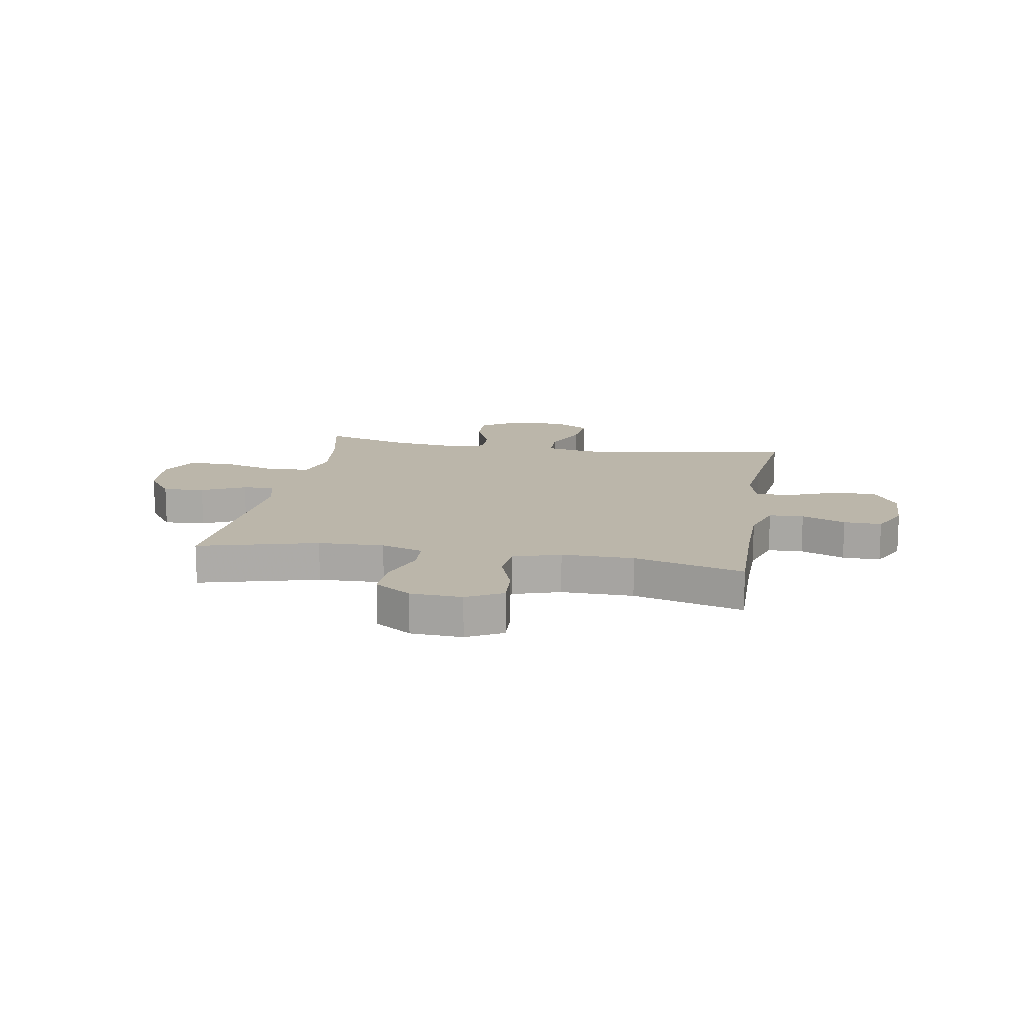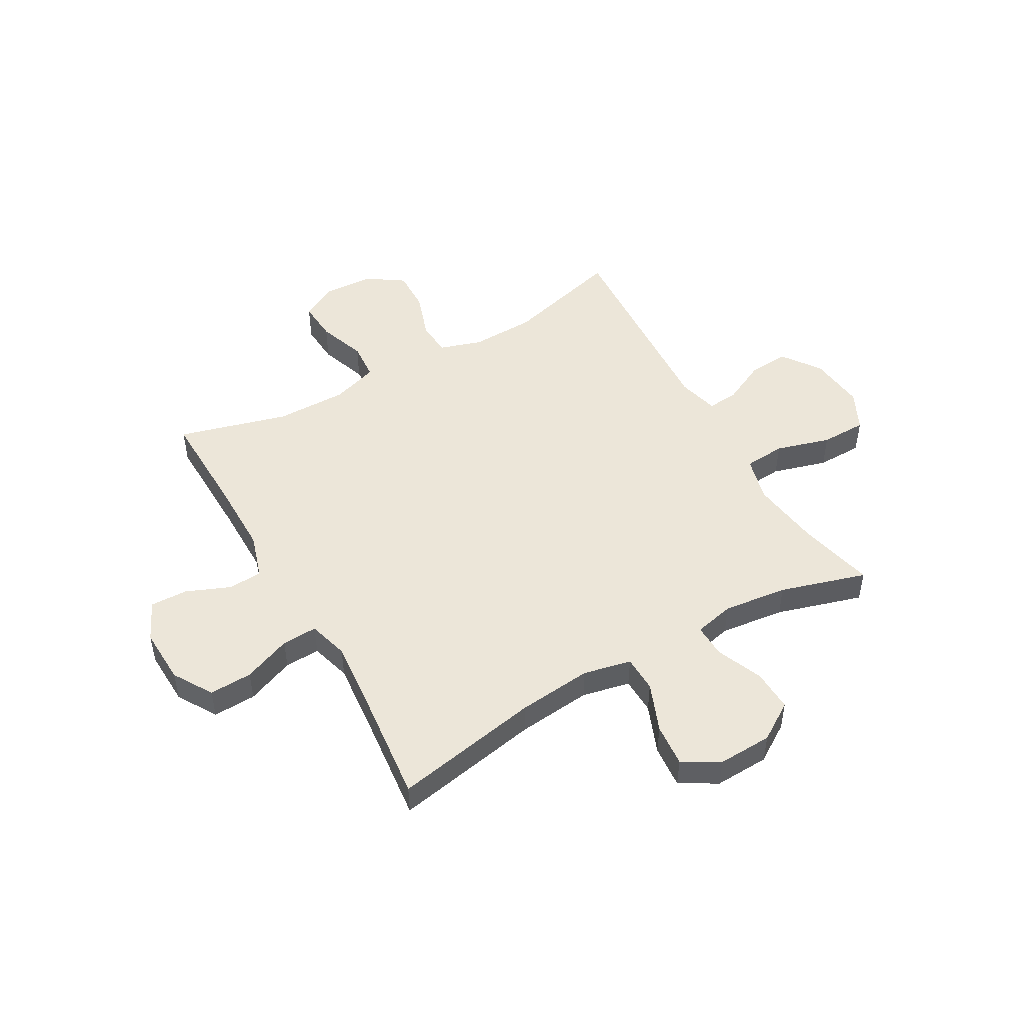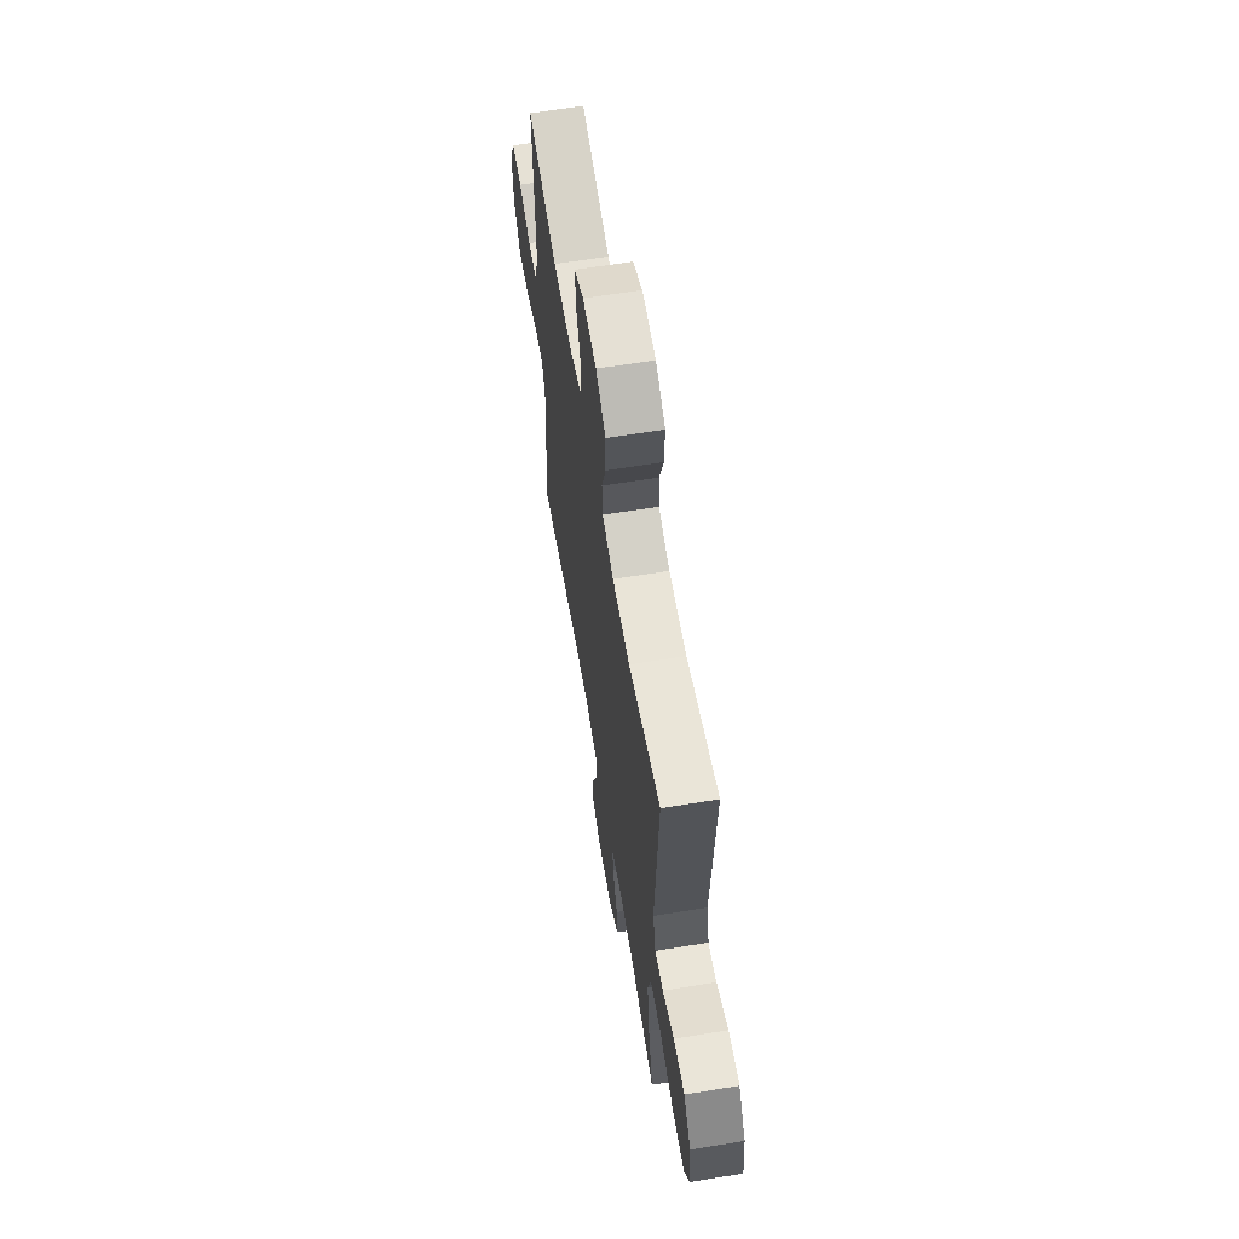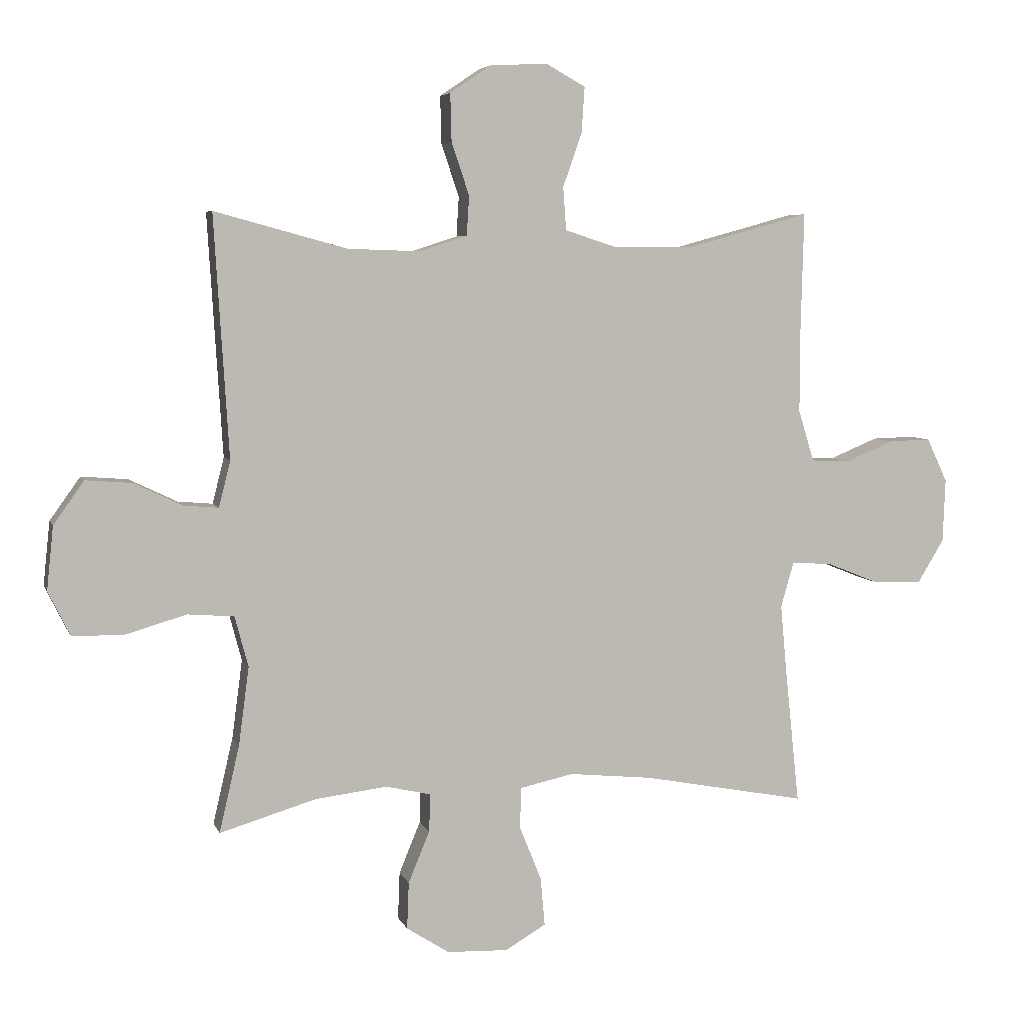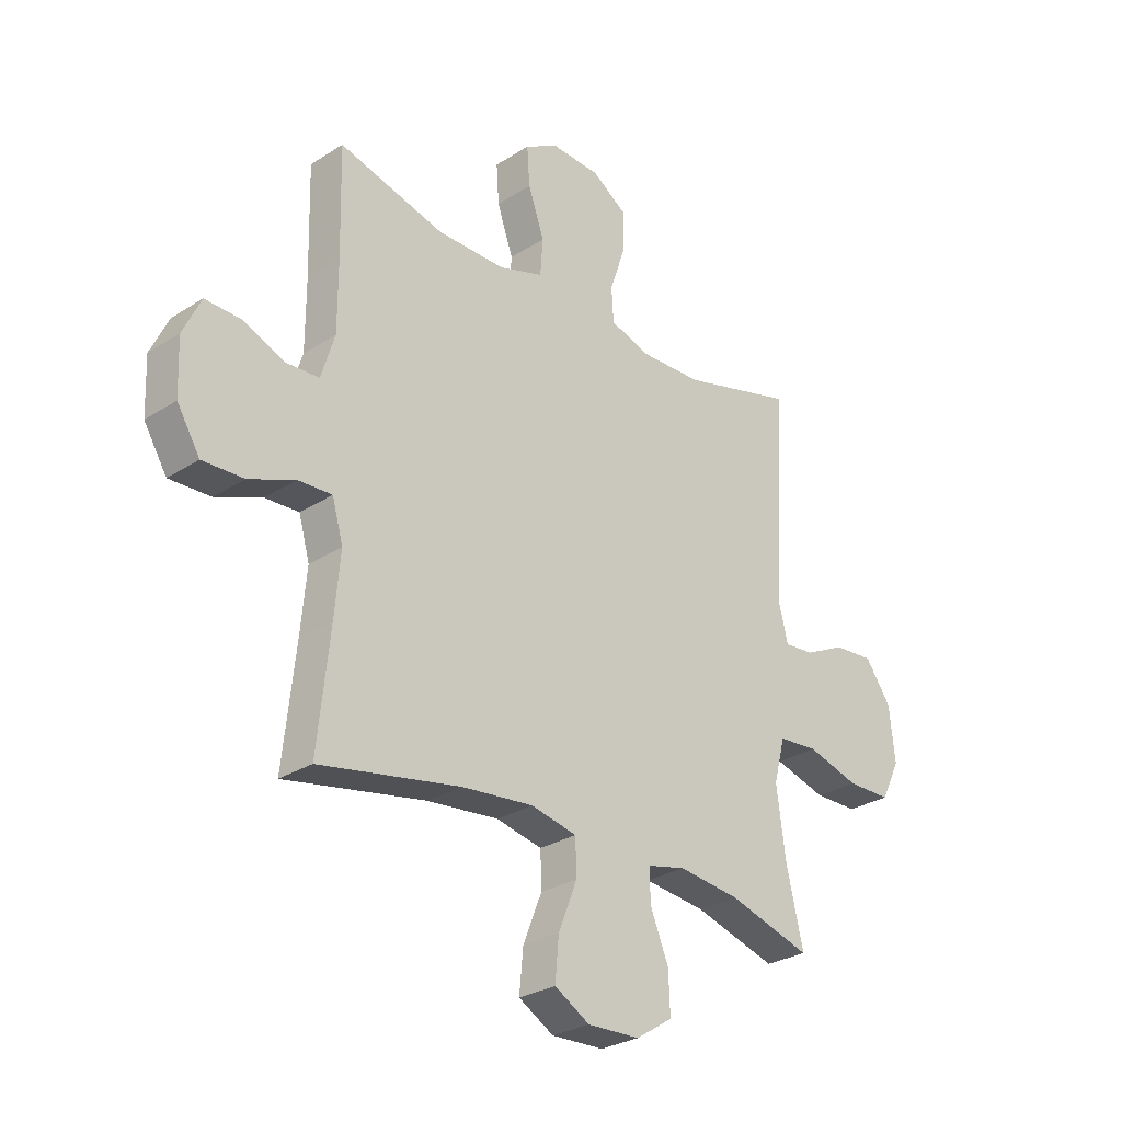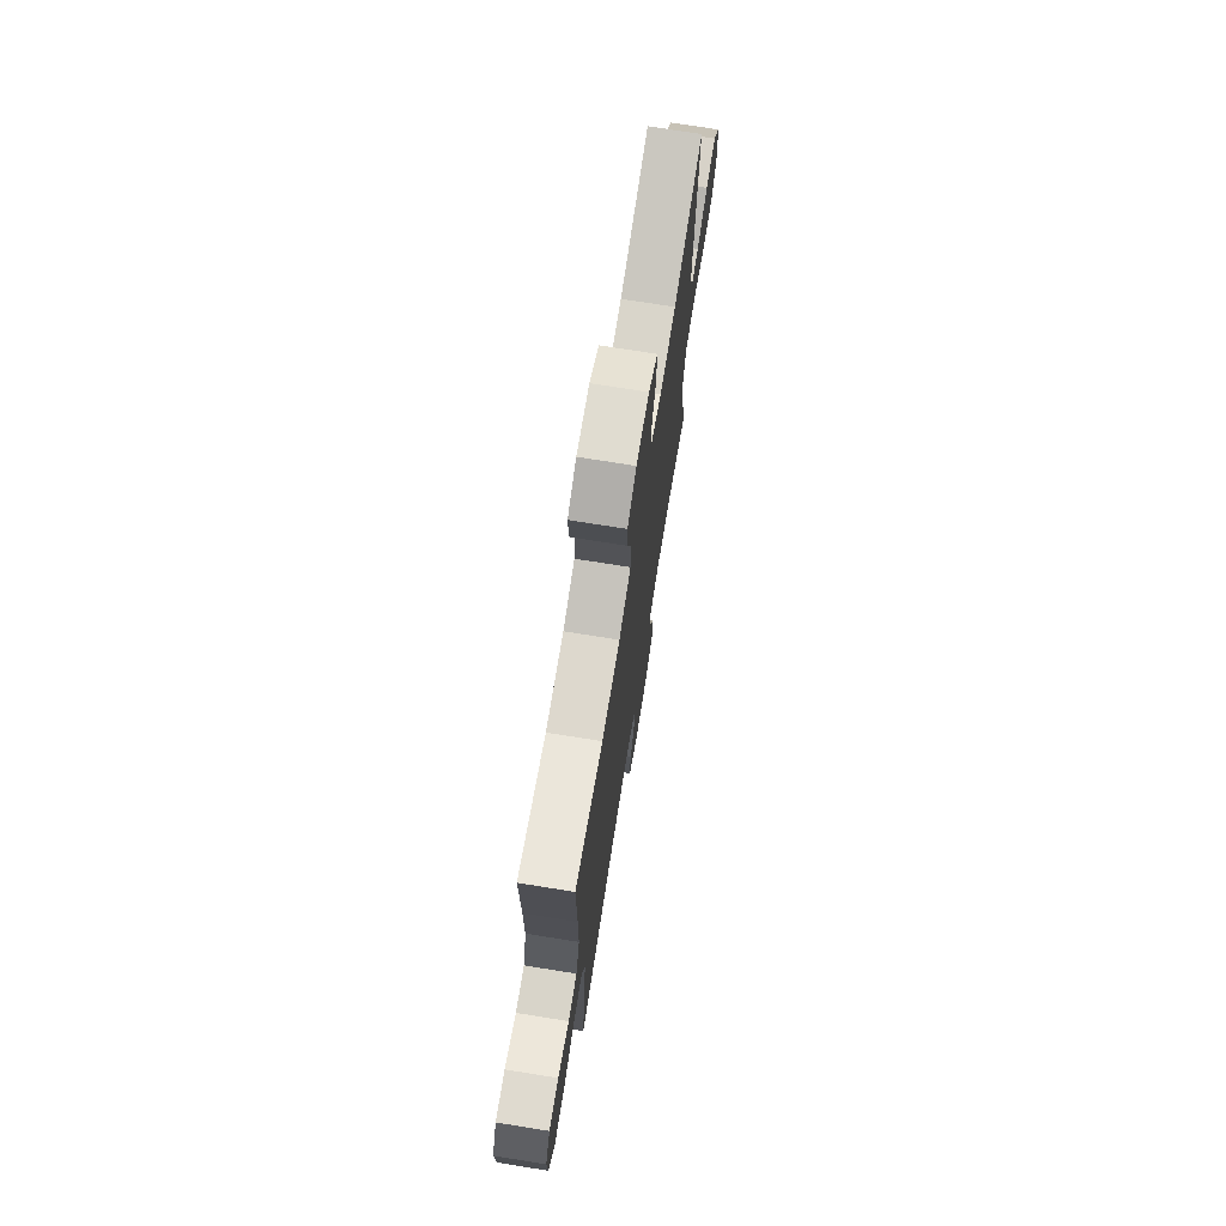
<metadata>
{"format":"obj","ext":"obj","renderer":"f3d","projection":"perspective","resolution":1024,"background":"white","views":[{"elev":13.9,"azim":10.1,"up":"+Y"},{"elev":48.9,"azim":150.4,"up":"+Y"},{"elev":62.8,"azim":-99.4,"up":"+Z"},{"elev":5.7,"azim":-15.1,"up":"+Z"},{"elev":-28.2,"azim":134.2,"up":"+Z"},{"elev":72.6,"azim":99.1,"up":"+Z"}]}
</metadata>
<code>
v -0.5 0.07 -0.5
v -0.467 0.07 -0.358
v -0.45 0.07 -0.23
v -0.472 0.07 -0.147
v -0.548 0.07 -0.141
v -0.648 0.07 -0.17
v -0.732 0.07 -0.169
v -0.768 0.07 -0.096
v -0.757 0.07 0.008
v -0.707 0.07 0.078
v -0.631 0.07 0.072
v -0.552 0.07 0.034
v -0.495 0.07 0.029
v -0.476 0.07 0.104
v -0.5 0.07 0.5
v -0.283 0.07 0.441
v -0.163 0.07 0.437
v -0.086 0.07 0.462
v -0.082 0.07 0.527
v -0.111 0.07 0.613
v -0.113 0.07 0.691
v -0.046 0.07 0.736
v 0.048 0.07 0.741
v 0.113 0.07 0.705
v 0.108 0.07 0.63
v 0.077 0.07 0.542
v 0.082 0.07 0.472
v 0.168 0.07 0.444
v 0.299 0.07 0.445
v 0.5 0.07 0.5
v 0.495 0.07 0.298
v 0.495 0.07 0.168
v 0.521 0.07 0.084
v 0.584 0.07 0.081
v 0.664 0.07 0.114
v 0.733 0.07 0.116
v 0.767 0.07 0.044
v 0.763 0.07 -0.06
v 0.719 0.07 -0.132
v 0.64 0.07 -0.129
v 0.552 0.07 -0.094
v 0.487 0.07 -0.091
v 0.466 0.07 -0.165
v 0.477 0.07 -0.284
v 0.5 0.07 -0.5
v 0.231 0.07 -0.449
v 0.094 0.07 -0.435
v 0.006 0.07 -0.454
v 0.004 0.07 -0.521
v 0.04 0.07 -0.611
v 0.047 0.07 -0.69
v -0.02 0.07 -0.729
v -0.12 0.07 -0.725
v -0.19 0.07 -0.68
v -0.187 0.07 -0.603
v -0.152 0.07 -0.518
v -0.15 0.07 -0.456
v -0.224 0.07 -0.439
v -0.342 0.07 -0.453
v -0.5 0 -0.5
v -0.467 0 -0.358
v -0.45 0 -0.23
v -0.472 0 -0.147
v -0.548 0 -0.141
v -0.648 0 -0.17
v -0.732 0 -0.169
v -0.768 0 -0.096
v -0.757 0 0.008
v -0.707 0 0.078
v -0.631 0 0.072
v -0.552 0 0.034
v -0.495 0 0.029
v -0.476 0 0.104
v -0.5 0 0.5
v -0.283 0 0.441
v -0.163 0 0.437
v -0.086 0 0.462
v -0.082 0 0.527
v -0.111 0 0.613
v -0.113 0 0.691
v -0.046 0 0.736
v 0.048 0 0.741
v 0.113 0 0.705
v 0.108 0 0.63
v 0.077 0 0.542
v 0.082 0 0.472
v 0.168 0 0.444
v 0.299 0 0.445
v 0.5 0 0.5
v 0.495 0 0.298
v 0.495 0 0.168
v 0.521 0 0.084
v 0.584 0 0.081
v 0.664 0 0.114
v 0.733 0 0.116
v 0.767 0 0.044
v 0.763 0 -0.06
v 0.719 0 -0.132
v 0.64 0 -0.129
v 0.552 0 -0.094
v 0.487 0 -0.091
v 0.466 0 -0.165
v 0.477 0 -0.284
v 0.5 0 -0.5
v 0.231 0 -0.449
v 0.094 0 -0.435
v 0.006 0 -0.454
v 0.004 0 -0.521
v 0.04 0 -0.611
v 0.047 0 -0.69
v -0.02 0 -0.729
v -0.12 0 -0.725
v -0.19 0 -0.68
v -0.187 0 -0.603
v -0.152 0 -0.518
v -0.15 0 -0.456
v -0.224 0 -0.439
v -0.342 0 -0.453
f 53 54 55 56
f 53 56 57
f 52 53 57
f 49 50 51 52
f 48 49 52 57
f 47 48 57 58
f 44 45 46
f 43 44 46 47
f 42 43 47 58
f 38 39 40 41
f 38 41 42
f 37 38 42
f 34 35 36 37
f 33 34 37 42
f 32 33 42 58
f 29 30 31
f 28 29 31 32
f 27 28 32 58
f 23 24 25 26
f 19 20 21 22
f 18 19 22 23
f 14 15 16
f 13 14 16 17
f 9 10 11 12
f 9 12 13
f 8 9 13
f 5 6 7 8
f 4 5 8 13
f 3 4 13 17
f 59 1 2
f 18 23 26 27
f 18 27 58 59
f 17 18 59
f 2 3 17 59
f 115 114 113 112
f 116 115 112
f 116 112 111
f 111 110 109 108
f 116 111 108 107
f 117 116 107 106
f 105 104 103
f 106 105 103 102
f 117 106 102 101
f 100 99 98 97
f 101 100 97
f 101 97 96
f 96 95 94 93
f 101 96 93 92
f 117 101 92 91
f 90 89 88
f 91 90 88 87
f 117 91 87 86
f 85 84 83 82
f 81 80 79 78
f 82 81 78 77
f 75 74 73
f 76 75 73 72
f 71 70 69 68
f 72 71 68
f 72 68 67
f 67 66 65 64
f 72 67 64 63
f 76 72 63 62
f 61 60 118
f 86 85 82 77
f 118 117 86 77
f 118 77 76
f 118 76 62 61
f 1 60 61 2
f 2 61 62 3
f 3 62 63 4
f 4 63 64 5
f 5 64 65 6
f 6 65 66 7
f 7 66 67 8
f 8 67 68 9
f 9 68 69 10
f 10 69 70 11
f 11 70 71 12
f 12 71 72 13
f 13 72 73 14
f 14 73 74 15
f 15 74 75 16
f 16 75 76 17
f 17 76 77 18
f 18 77 78 19
f 19 78 79 20
f 20 79 80 21
f 21 80 81 22
f 22 81 82 23
f 23 82 83 24
f 24 83 84 25
f 25 84 85 26
f 26 85 86 27
f 27 86 87 28
f 28 87 88 29
f 29 88 89 30
f 30 89 90 31
f 31 90 91 32
f 32 91 92 33
f 33 92 93 34
f 34 93 94 35
f 35 94 95 36
f 36 95 96 37
f 37 96 97 38
f 38 97 98 39
f 39 98 99 40
f 40 99 100 41
f 41 100 101 42
f 42 101 102 43
f 43 102 103 44
f 44 103 104 45
f 45 104 105 46
f 46 105 106 47
f 47 106 107 48
f 48 107 108 49
f 49 108 109 50
f 50 109 110 51
f 51 110 111 52
f 52 111 112 53
f 53 112 113 54
f 54 113 114 55
f 55 114 115 56
f 56 115 116 57
f 57 116 117 58
f 58 117 118 59
f 59 118 60 1

</code>
